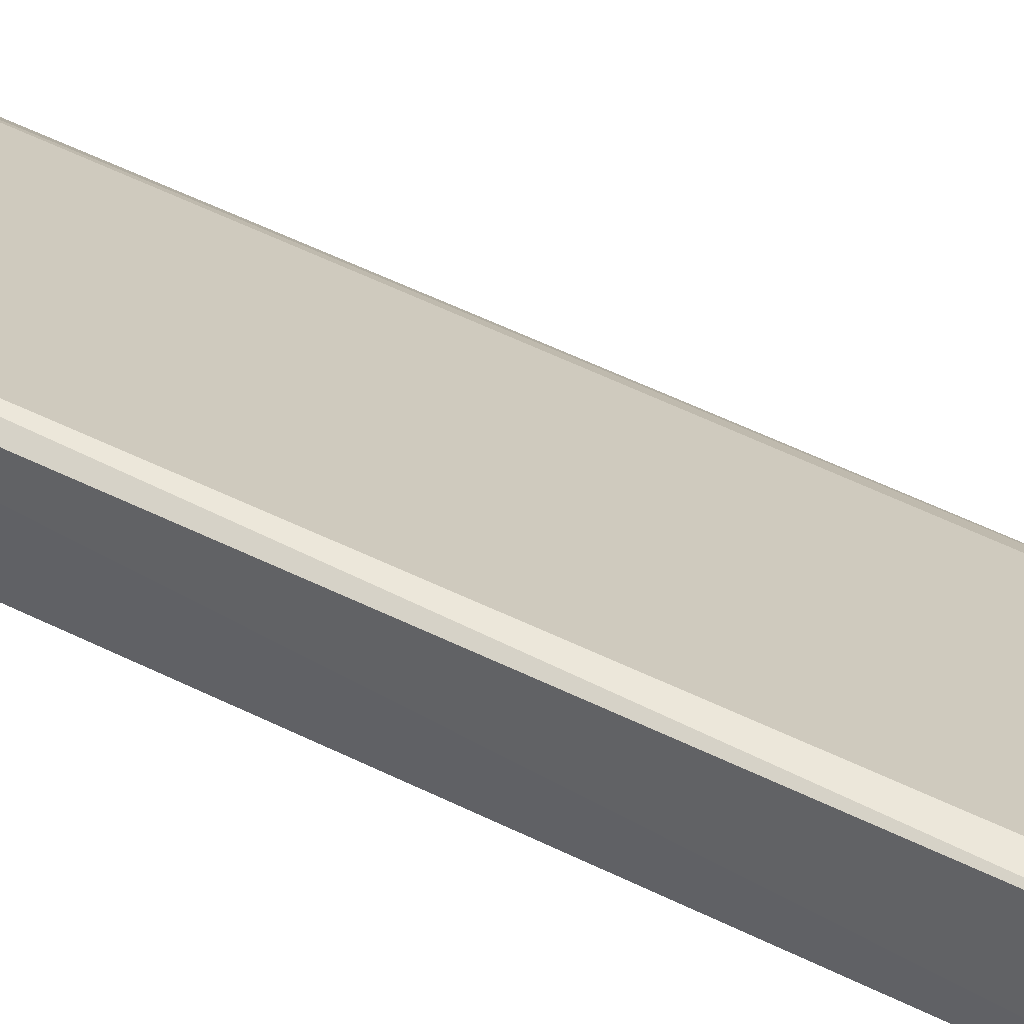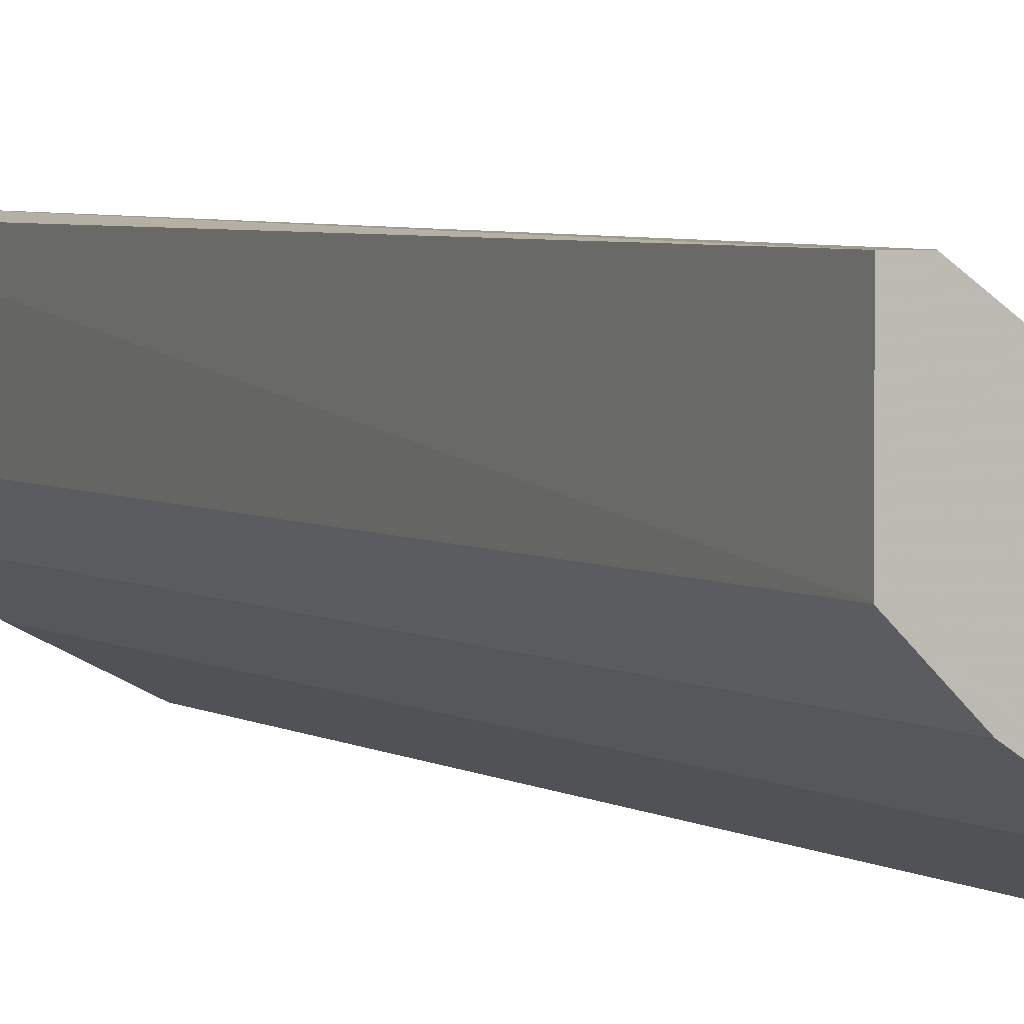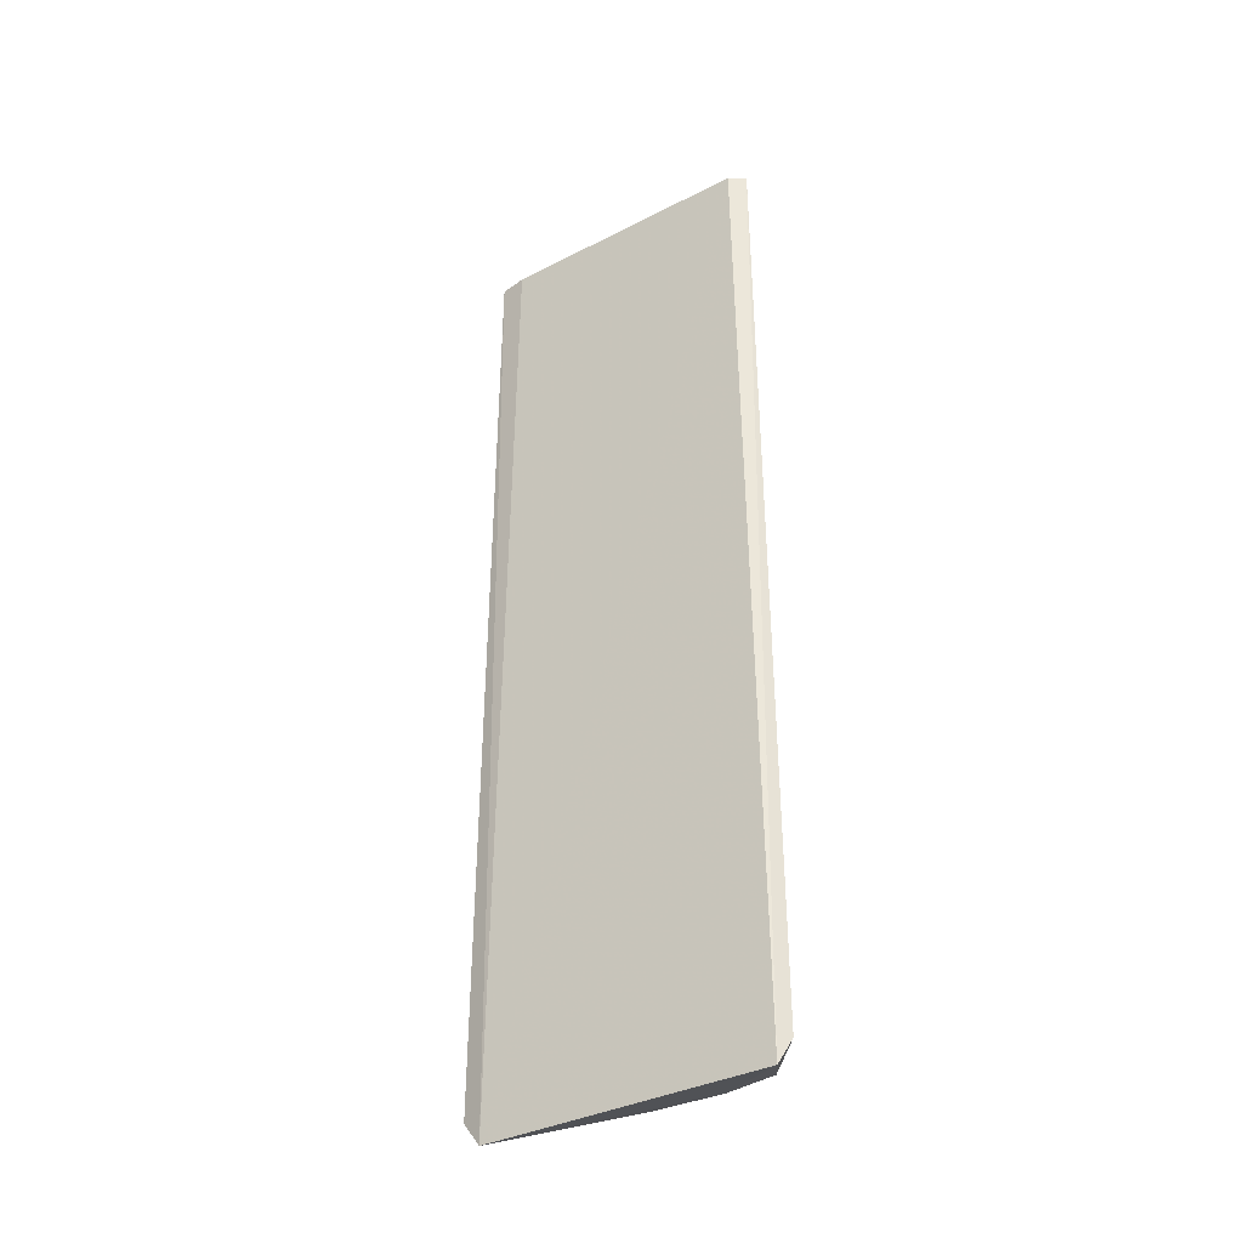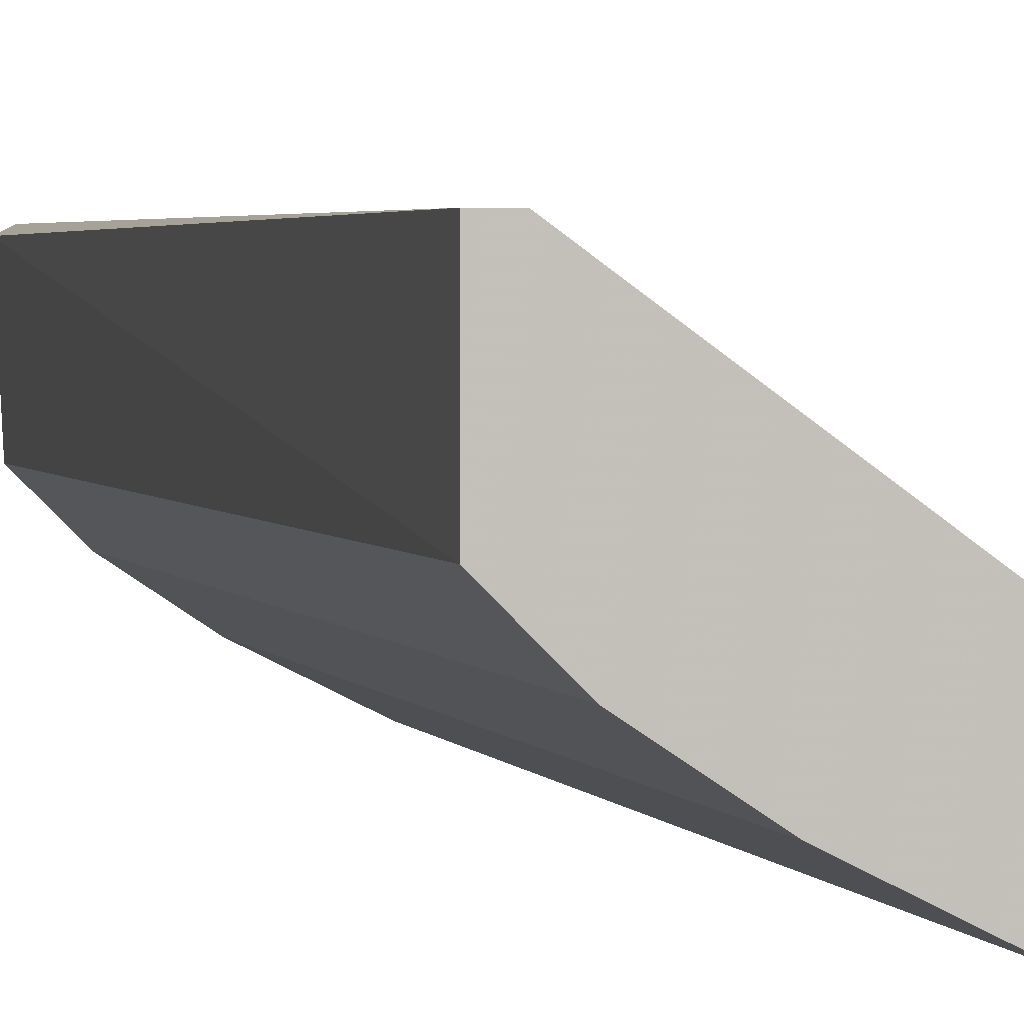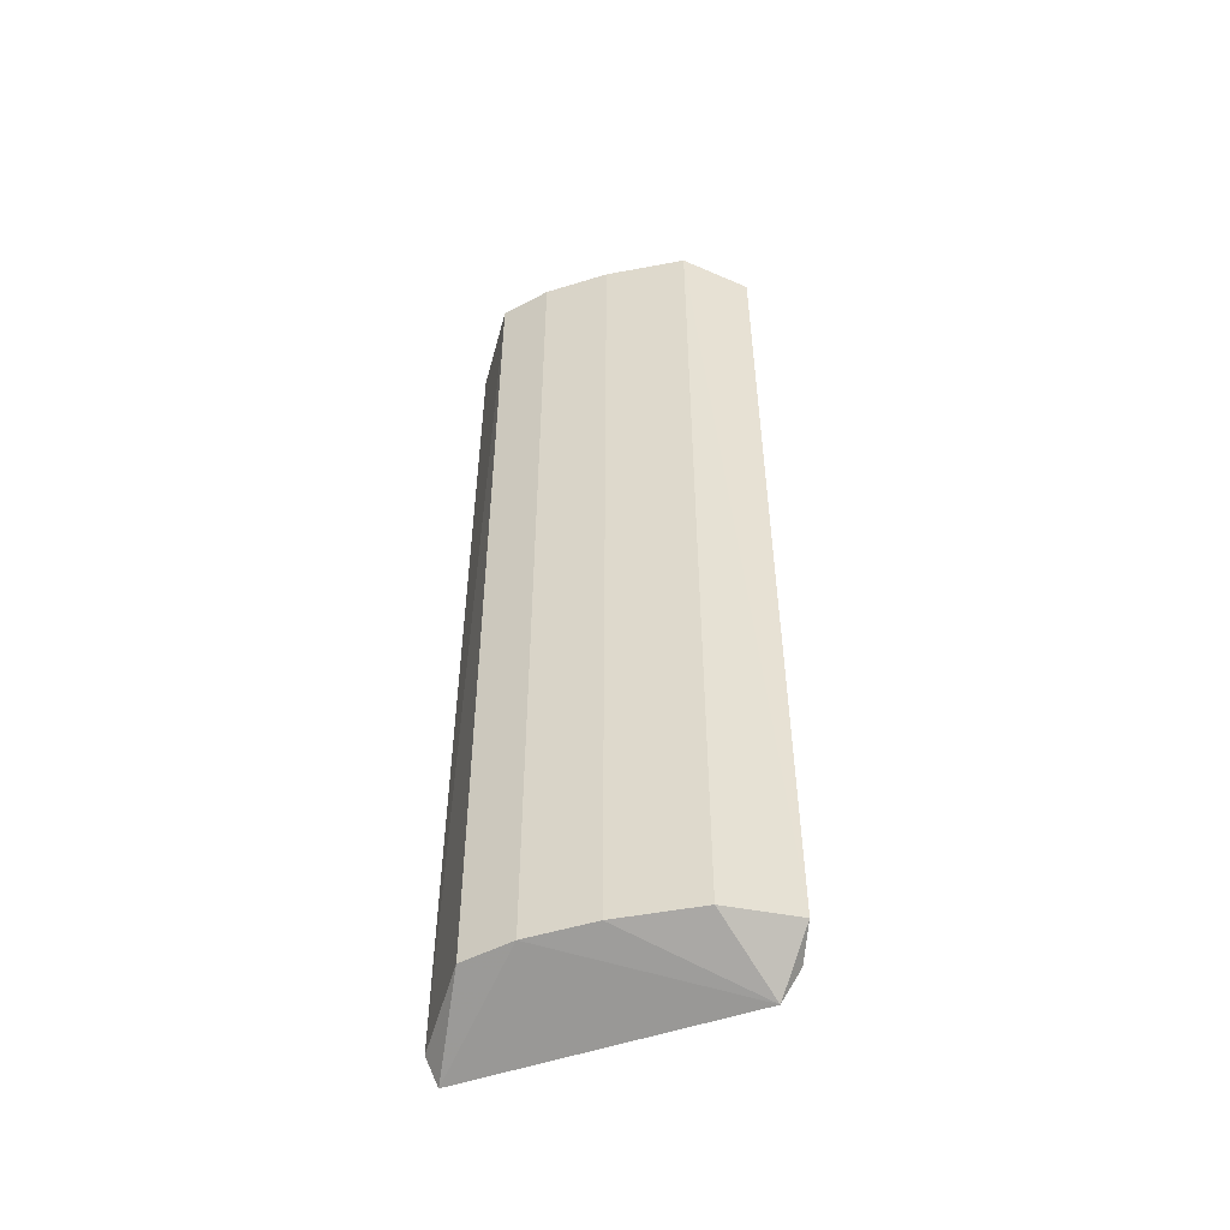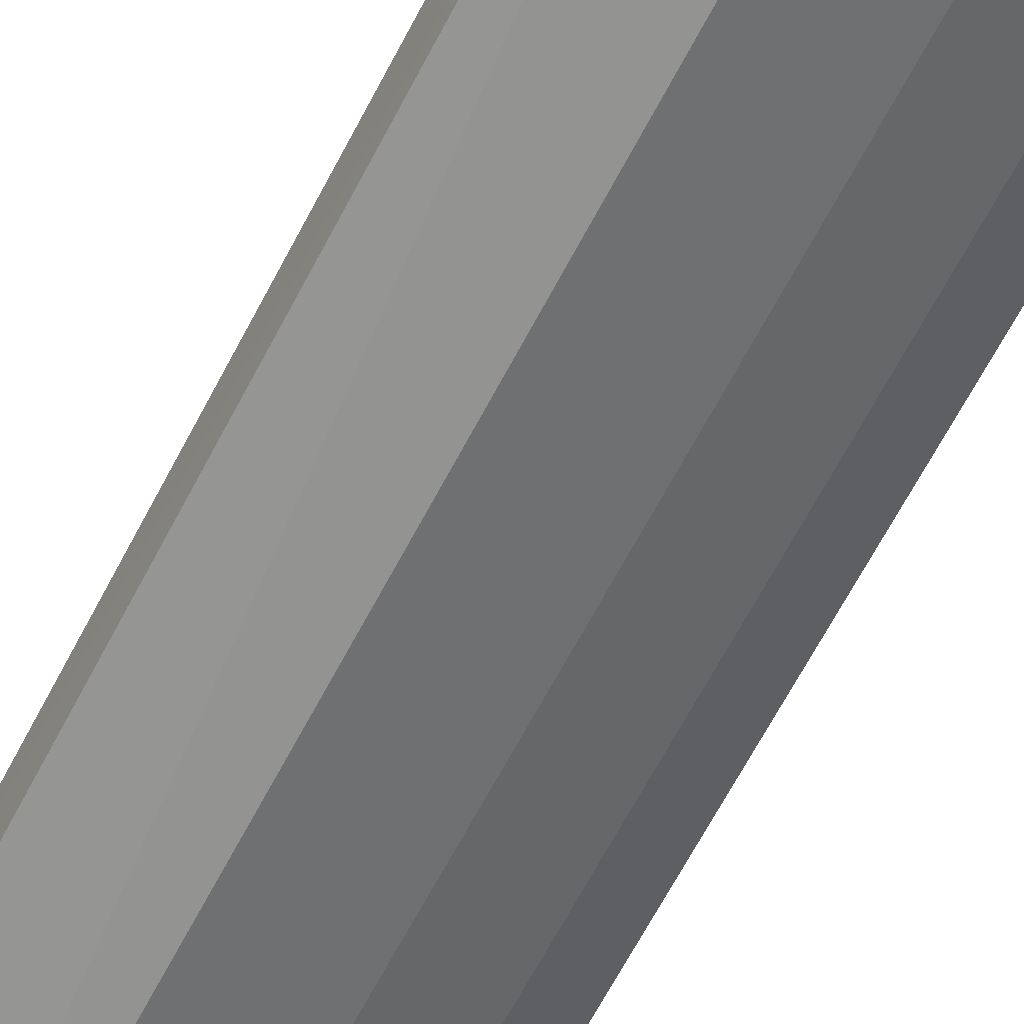
<metadata>
{"format":"obj","ext":"obj","renderer":"f3d","projection":"perspective","resolution":1024,"background":"white","views":[{"elev":52.7,"azim":118.1,"up":"+Z"},{"elev":3.5,"azim":154.5,"up":"+Z"},{"elev":-35.7,"azim":-2.0,"up":"+Y"},{"elev":2.2,"azim":167.3,"up":"+Z"},{"elev":-50.2,"azim":165.1,"up":"+Y"},{"elev":-66.4,"azim":-27.8,"up":"+Z"}]}
</metadata>
<code>
v 0.08441 0.2956 -0.167
v -0.05204 -0.2186 -0.2297
v -0.05461 -0.2283 -0.2102
v 0.08629 -0.2284 -0.1126
v -0.0422 0.2956 -0.1986
v 0.0633 -0.2213 -0.1881
v -0.01054 0.2956 -0.2303
v 0.07386 0.2956 -0.1142
v 0.07855 -0.2422 -0.1095
v -0.01054 -0.2213 -0.2303
v -0.0501 0.2856 -0.228
v 0.08441 -0.2213 -0.167
v 0.03164 0.2956 -0.2092
v -0.04696 -0.2425 -0.2008
v 0.08441 0.2956 -0.1142
v -0.05276 0.2956 -0.2092
v 0.03164 -0.2213 -0.2092
v 0.0633 0.2956 -0.1881
f 6 13 18
f 5 1 7
f 1 5 8
f 2 7 10
f 7 2 11
f 1 4 12
f 6 1 12
f 9 6 12
f 4 9 12
f 7 1 13
f 10 7 13
f 3 2 14
f 8 5 14
f 9 8 14
f 6 9 14
f 2 10 14
f 4 1 15
f 1 8 15
f 8 9 15
f 9 4 15
f 2 3 16
f 5 7 16
f 11 2 16
f 7 11 16
f 3 14 16
f 14 5 16
f 13 6 17
f 10 13 17
f 6 14 17
f 14 10 17
f 1 6 18
f 13 1 18

</code>
